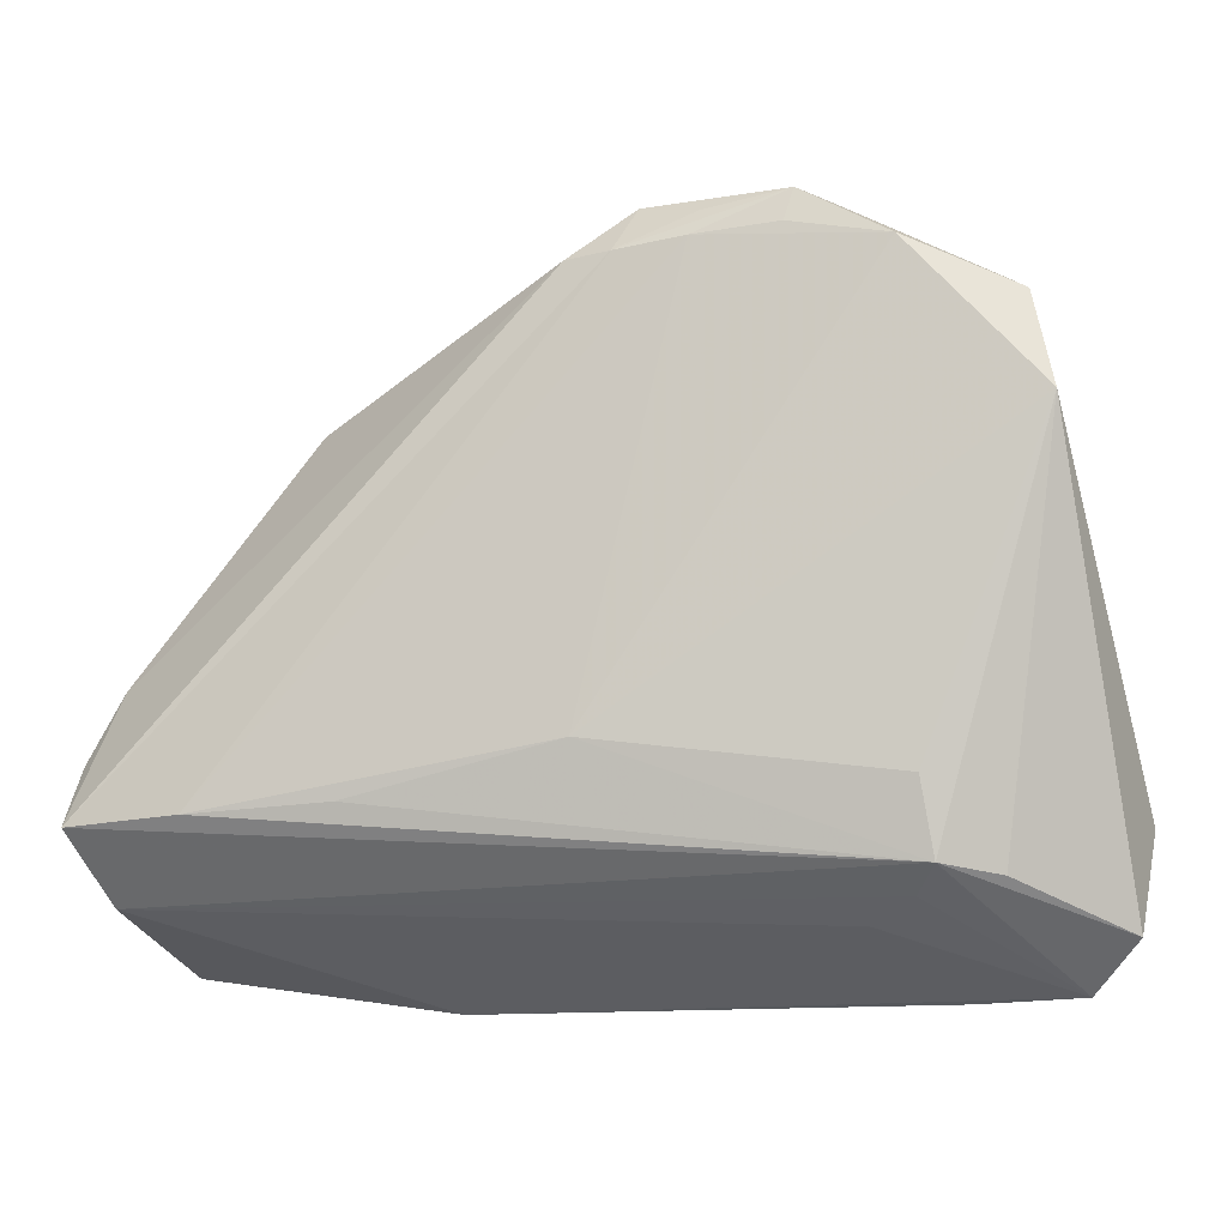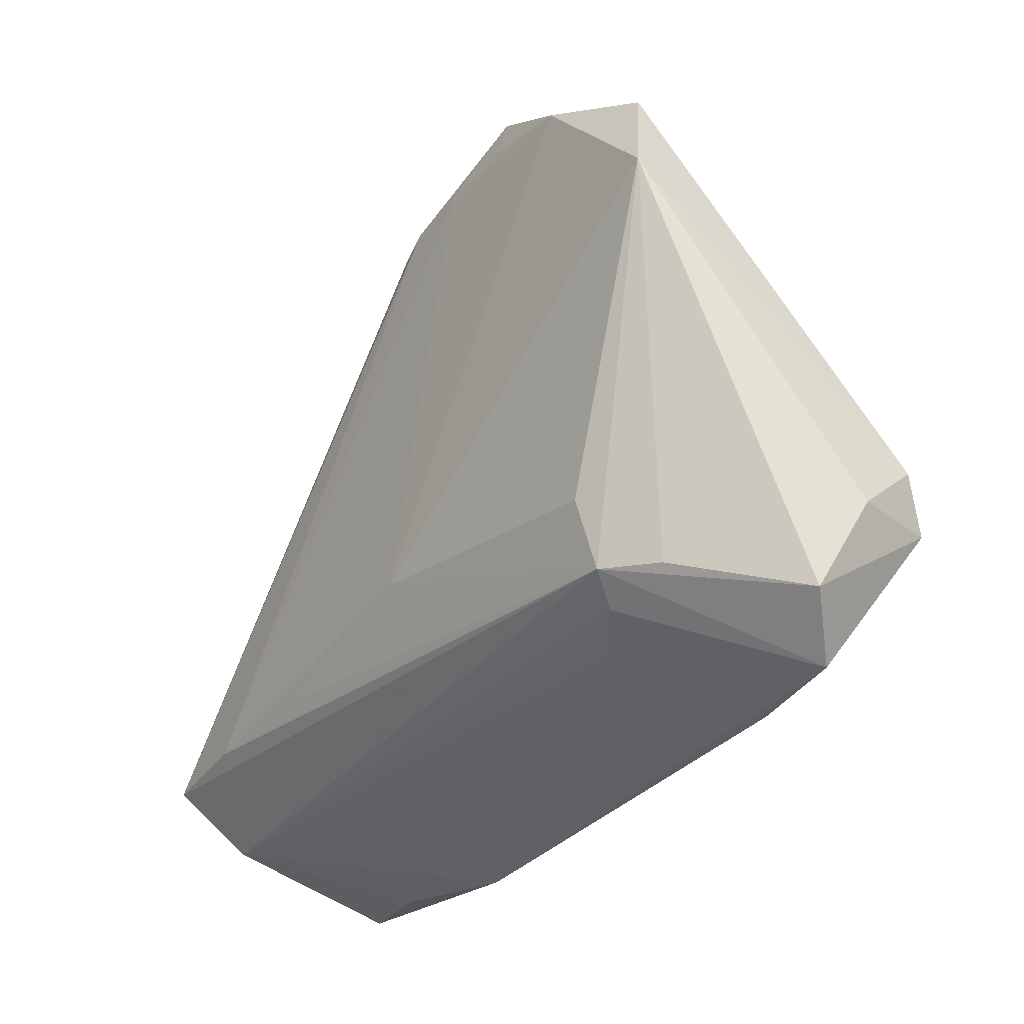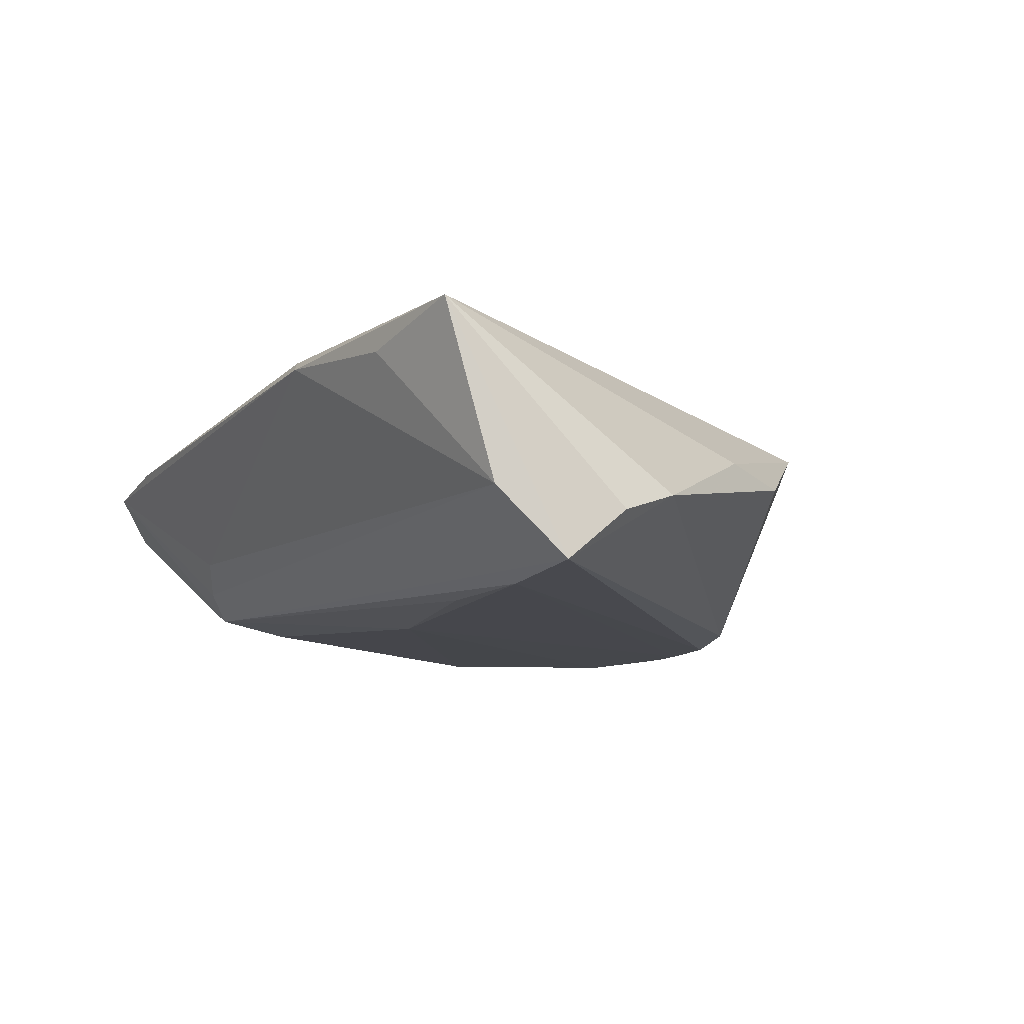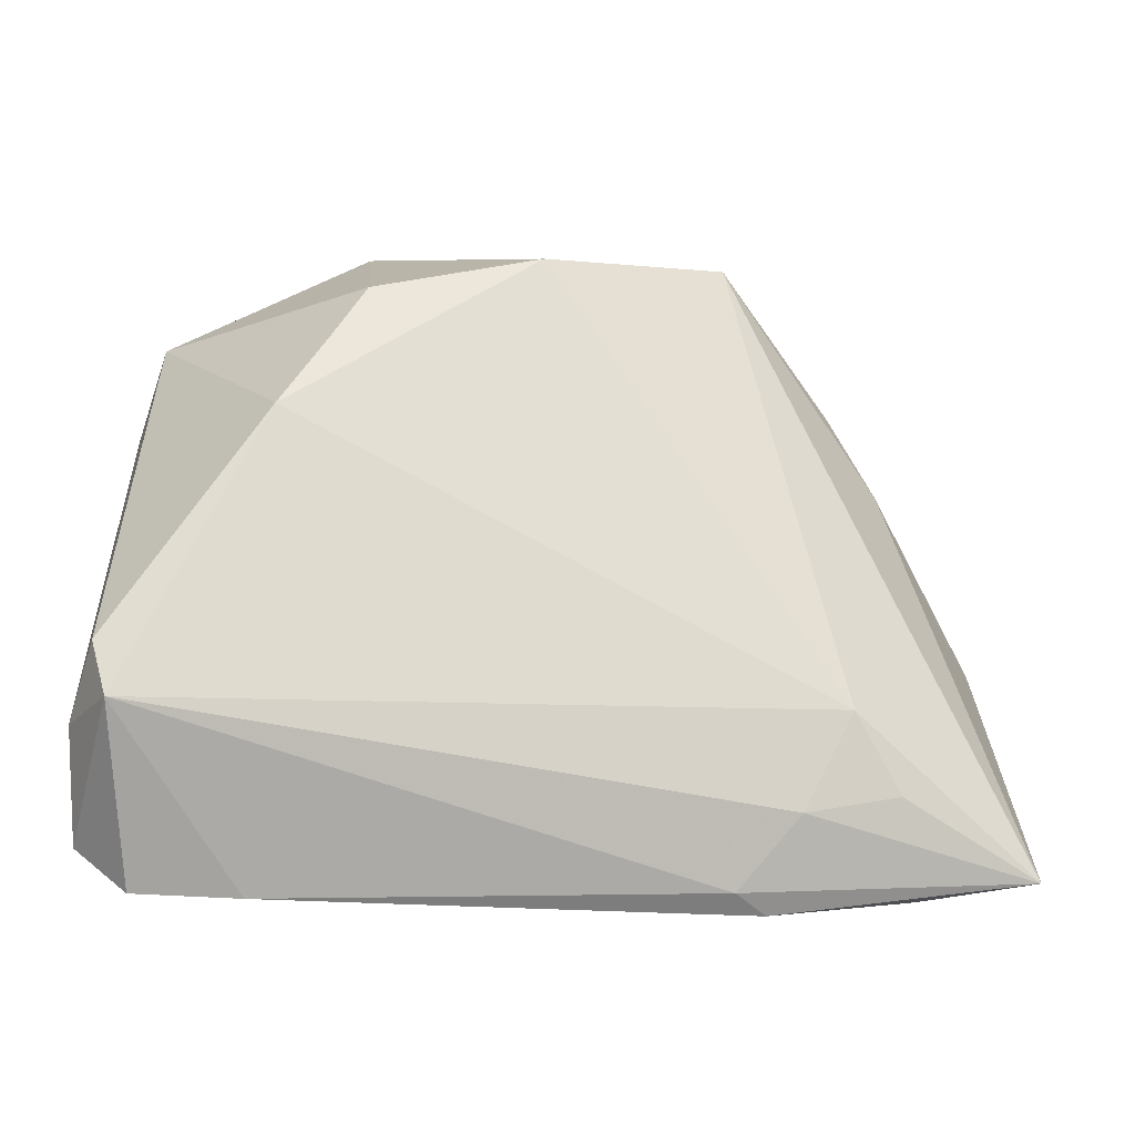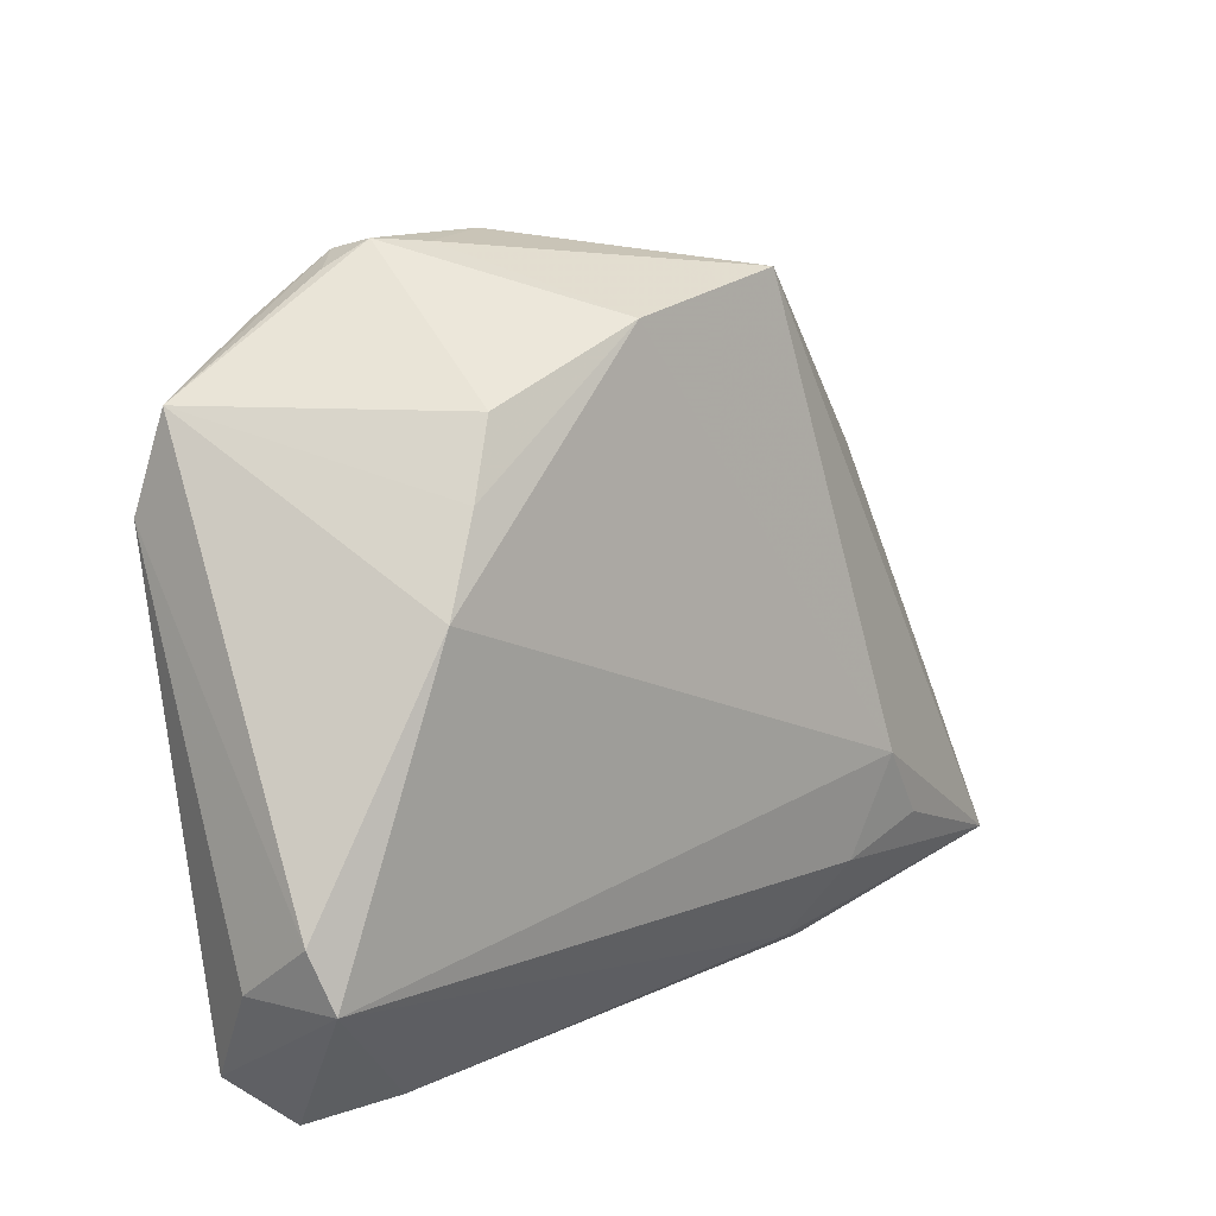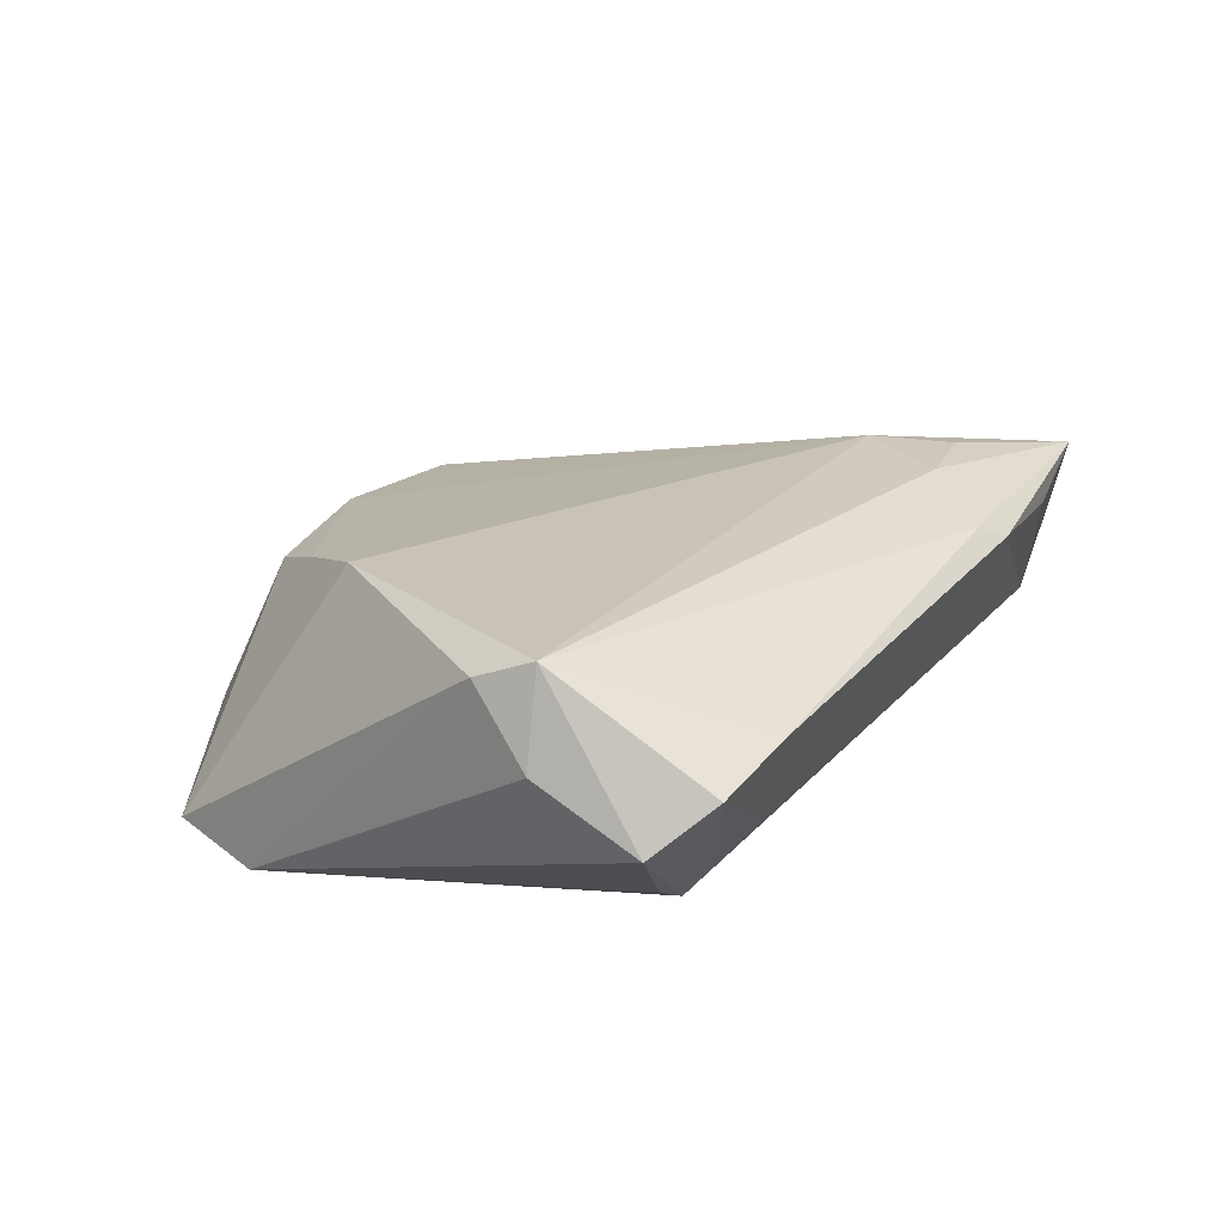
<metadata>
{"format":"obj","ext":"obj","renderer":"f3d","projection":"perspective","resolution":1024,"background":"white","views":[{"elev":-12.7,"azim":-167.2,"up":"+Y"},{"elev":-31.4,"azim":-125.3,"up":"+Y"},{"elev":-10.2,"azim":60.9,"up":"+Z"},{"elev":-17.9,"azim":-14.8,"up":"+Y"},{"elev":18.5,"azim":-44.9,"up":"+Y"},{"elev":21.4,"azim":-59.1,"up":"+Z"}]}
</metadata>
<code>
v -0.00503 0.03206 0.009204
v -0.03454 -0.03908 0.007212
v -0.01198 0.03624 -0.01525
v 0.02048 -0.02937 0.016
v -0.02042 0.03398 -0.01654
v 0.03139 -0.02705 0.0157
v -0.0111 0.03329 -0.01662
v -0.003473 0.03239 -0.01643
v -0.04971 -0.02205 0.01655
v 0.04916 -0.02938 -0.007304
v -0.03112 0.03185 -0.01662
v 0.01609 0.03387 0.007235
v -0.04562 0.01565 -0.01596
v -0.03908 -0.02861 -0.009351
v -0.02425 0.02646 0.009178
v 0.05235 -0.01524 -0.009255
v 0.04783 -0.0347 0.01268
v -0.02596 -0.03266 -0.006163
v -0.05235 -0.02257 0.006439
v -0.02074 0.03908 -0.01098
v -0.03442 0.01003 0.01489
v -0.00549 0.03795 -0.01265
v -0.03293 -0.02766 -0.01286
v -0.02144 0.03755 -0.01592
v 0.05187 -0.02216 -0.01505
v 0.02362 -0.02064 -0.01601
v 0.0351 -0.03664 0.009143
v 0.04936 -0.007269 -0.006543
v 0.000478 -0.0154 -0.01662
v -0.02537 0.03655 -0.0126
v -0.05105 -0.01587 0.01412
v 0.03088 0.02039 -0.000352
v -0.03075 -0.03033 -0.009546
v -0.05084 -0.03359 0.0003103
v -0.04575 -0.03874 0.005314
v 0.03929 -0.02141 -0.01603
v 0.01419 -0.03721 0.01247
v -0.03182 -0.01958 -0.01463
v -0.02867 0.0191 0.01196
v 0.02616 -0.01844 0.01662
v -0.04333 0.02636 -0.01367
v 0.03573 0.01081 0.001221
v -0.01536 0.03843 -0.008461
v 0.001638 0.03225 -0.01501
v 0.01809 -0.03908 0.01061
f 20 15 1
f 12 32 44
f 42 32 12
f 41 24 11
f 41 15 20
f 41 31 21
f 17 42 12
f 17 6 4
f 27 10 17
f 4 37 17
f 21 1 39
f 39 1 15
f 39 41 21
f 15 41 39
f 12 1 40
f 40 17 12
f 6 17 40
f 40 1 21
f 4 6 40
f 20 1 43
f 43 1 12
f 16 17 25
f 25 17 10
f 25 36 8
f 8 44 25
f 12 44 22
f 22 43 12
f 20 43 22
f 22 24 20
f 22 44 8
f 7 24 8
f 7 29 11
f 8 36 7
f 36 29 7
f 13 41 11
f 13 29 38
f 11 29 13
f 13 14 34
f 34 19 13
f 13 19 31
f 31 41 13
f 20 24 30
f 30 41 20
f 24 41 30
f 26 29 36
f 45 2 35
f 35 18 45
f 45 18 10
f 45 10 27
f 37 2 45
f 27 17 45
f 45 17 37
f 35 2 9
f 31 19 9
f 34 35 9
f 9 37 4
f 9 2 37
f 9 19 34
f 4 40 9
f 21 31 9
f 9 40 21
f 28 44 32
f 28 25 44
f 16 25 28
f 32 42 28
f 28 17 16
f 42 17 28
f 23 35 34
f 34 14 23
f 36 25 23
f 23 26 36
f 23 25 10
f 23 13 38
f 14 13 23
f 38 29 23
f 29 26 23
f 8 24 3
f 3 22 8
f 24 22 3
f 11 24 5
f 5 7 11
f 24 7 5
f 33 18 35
f 35 23 33
f 10 18 33
f 33 23 10

</code>
